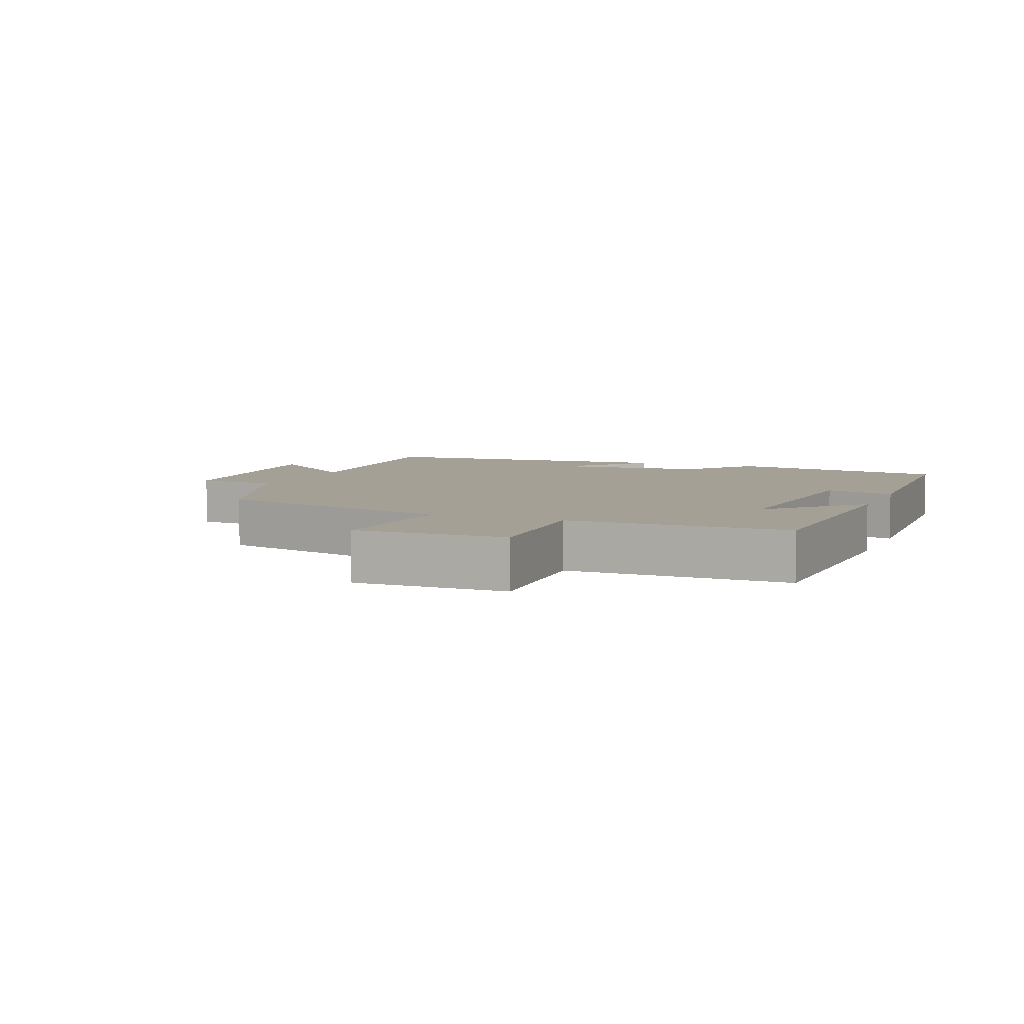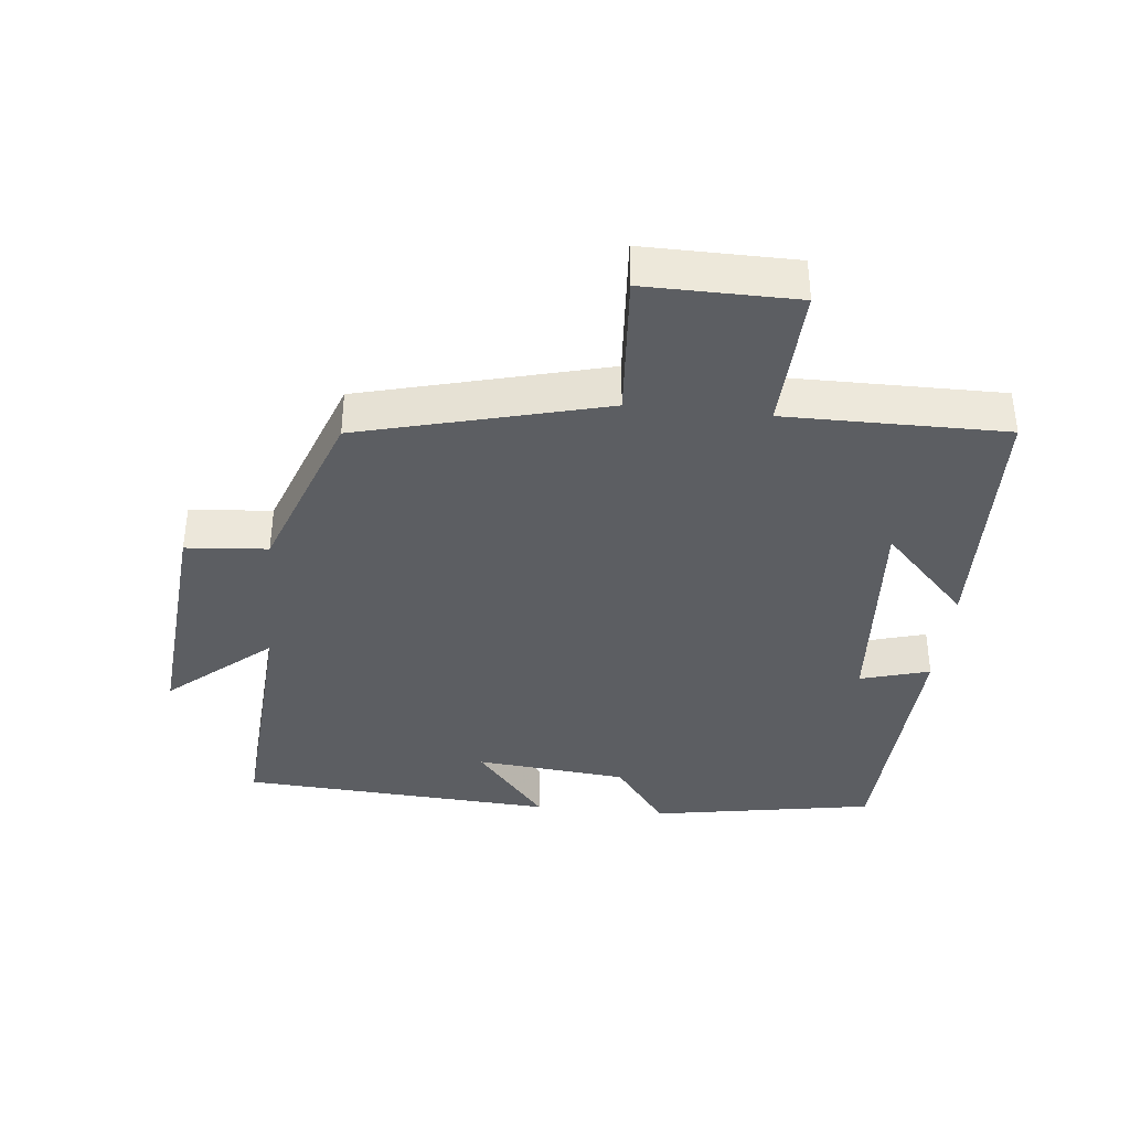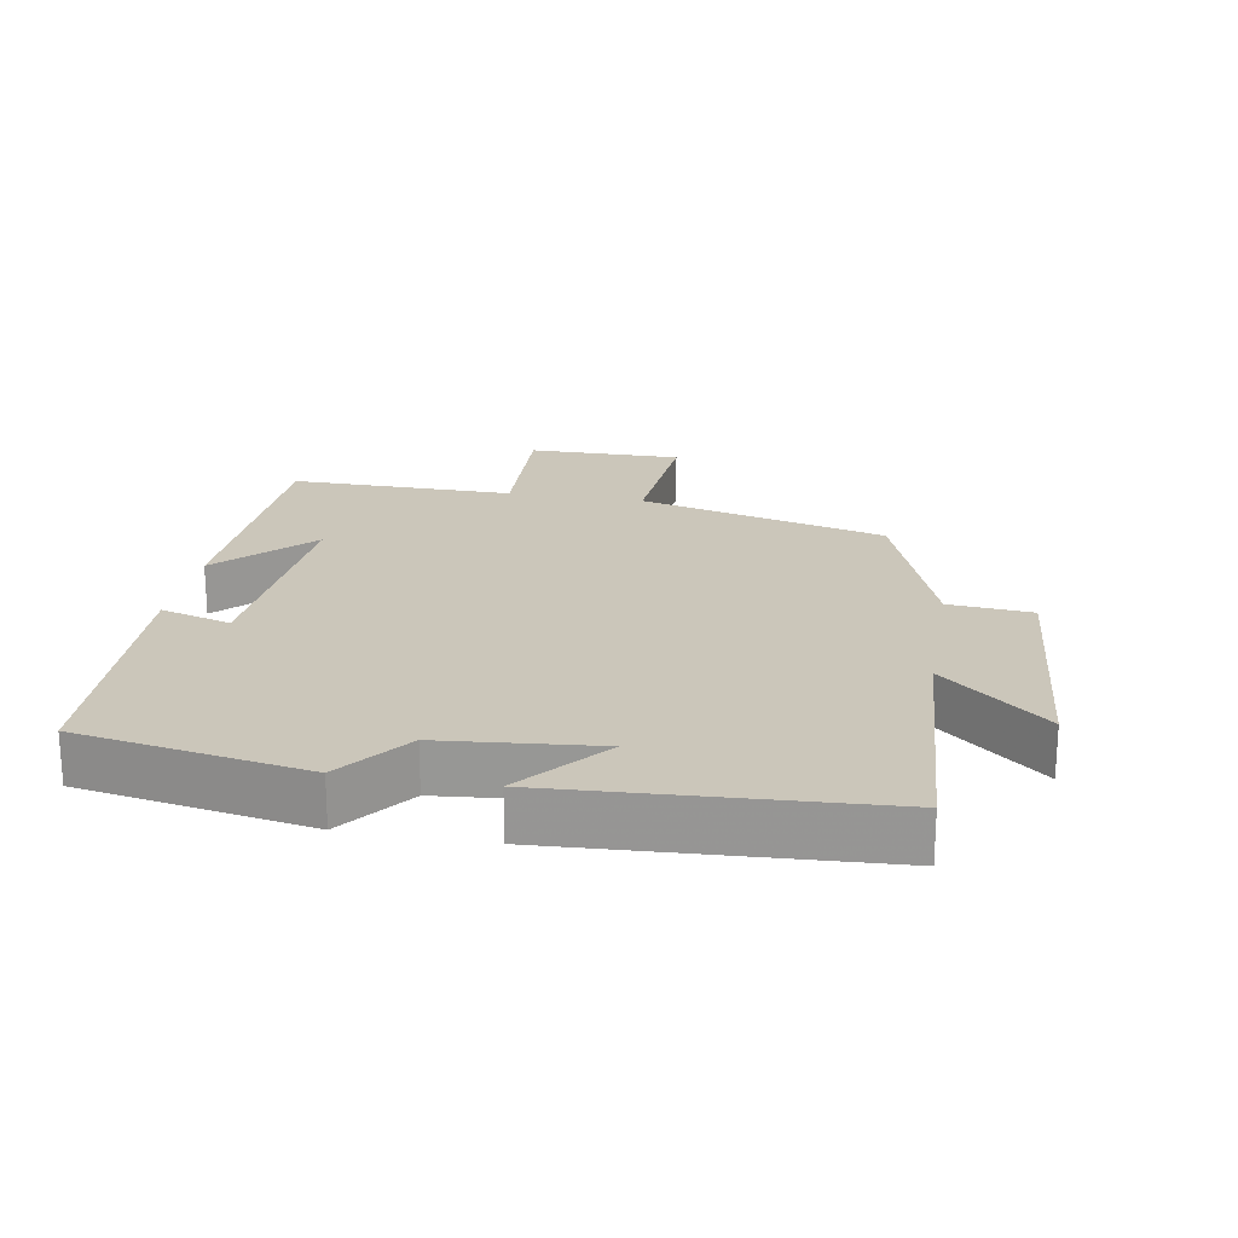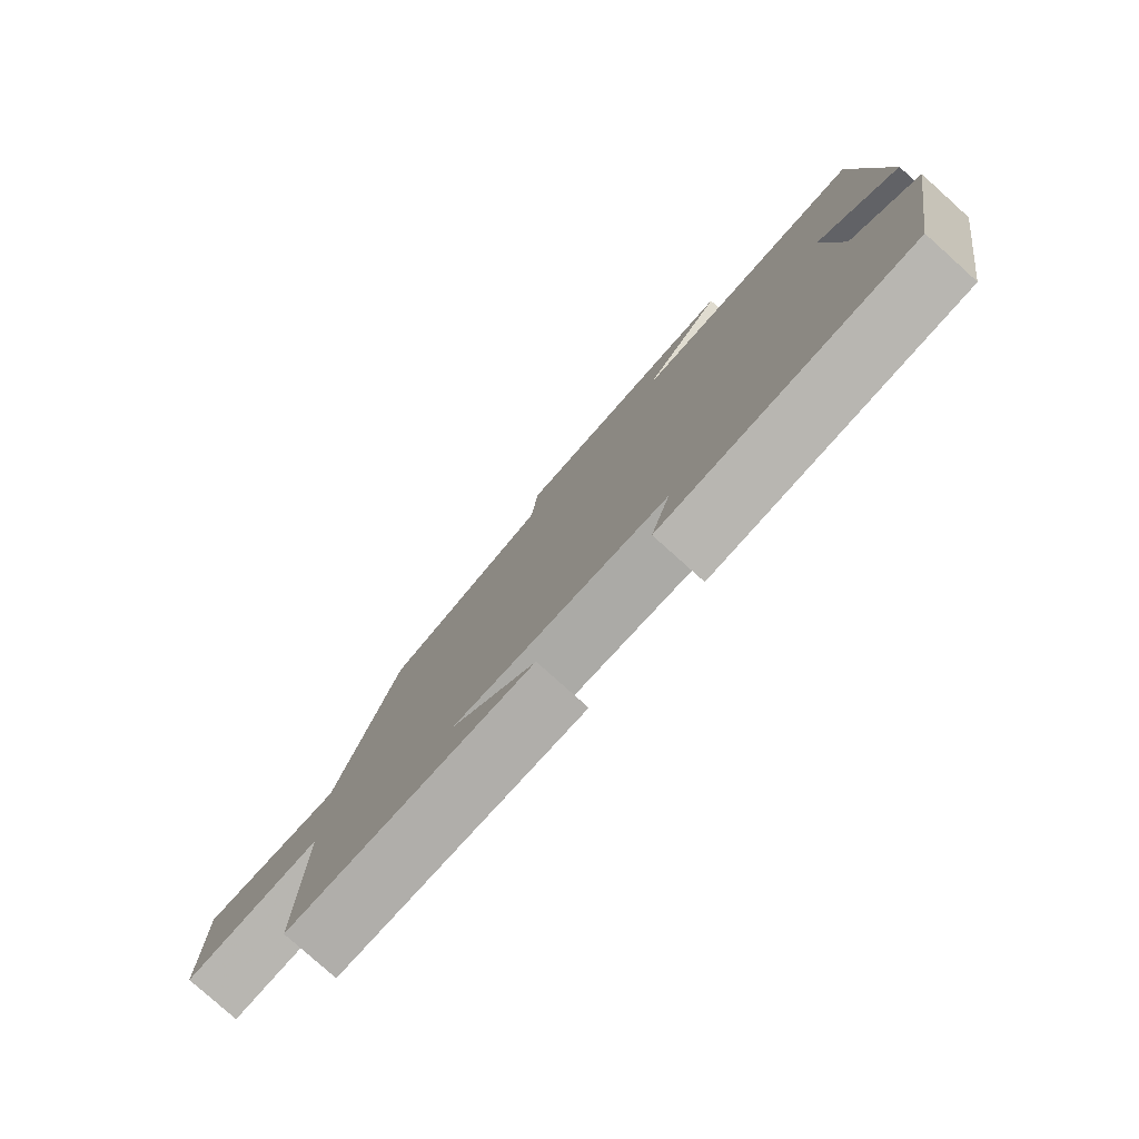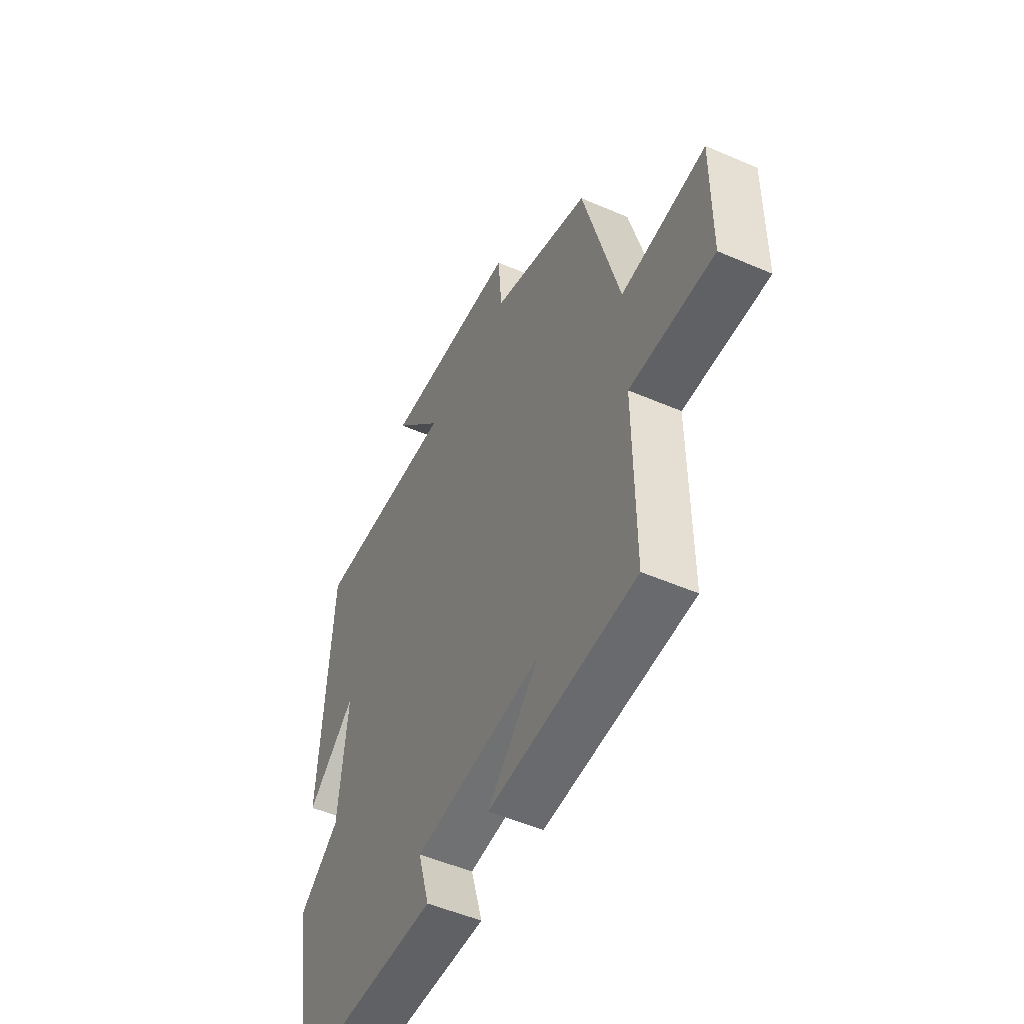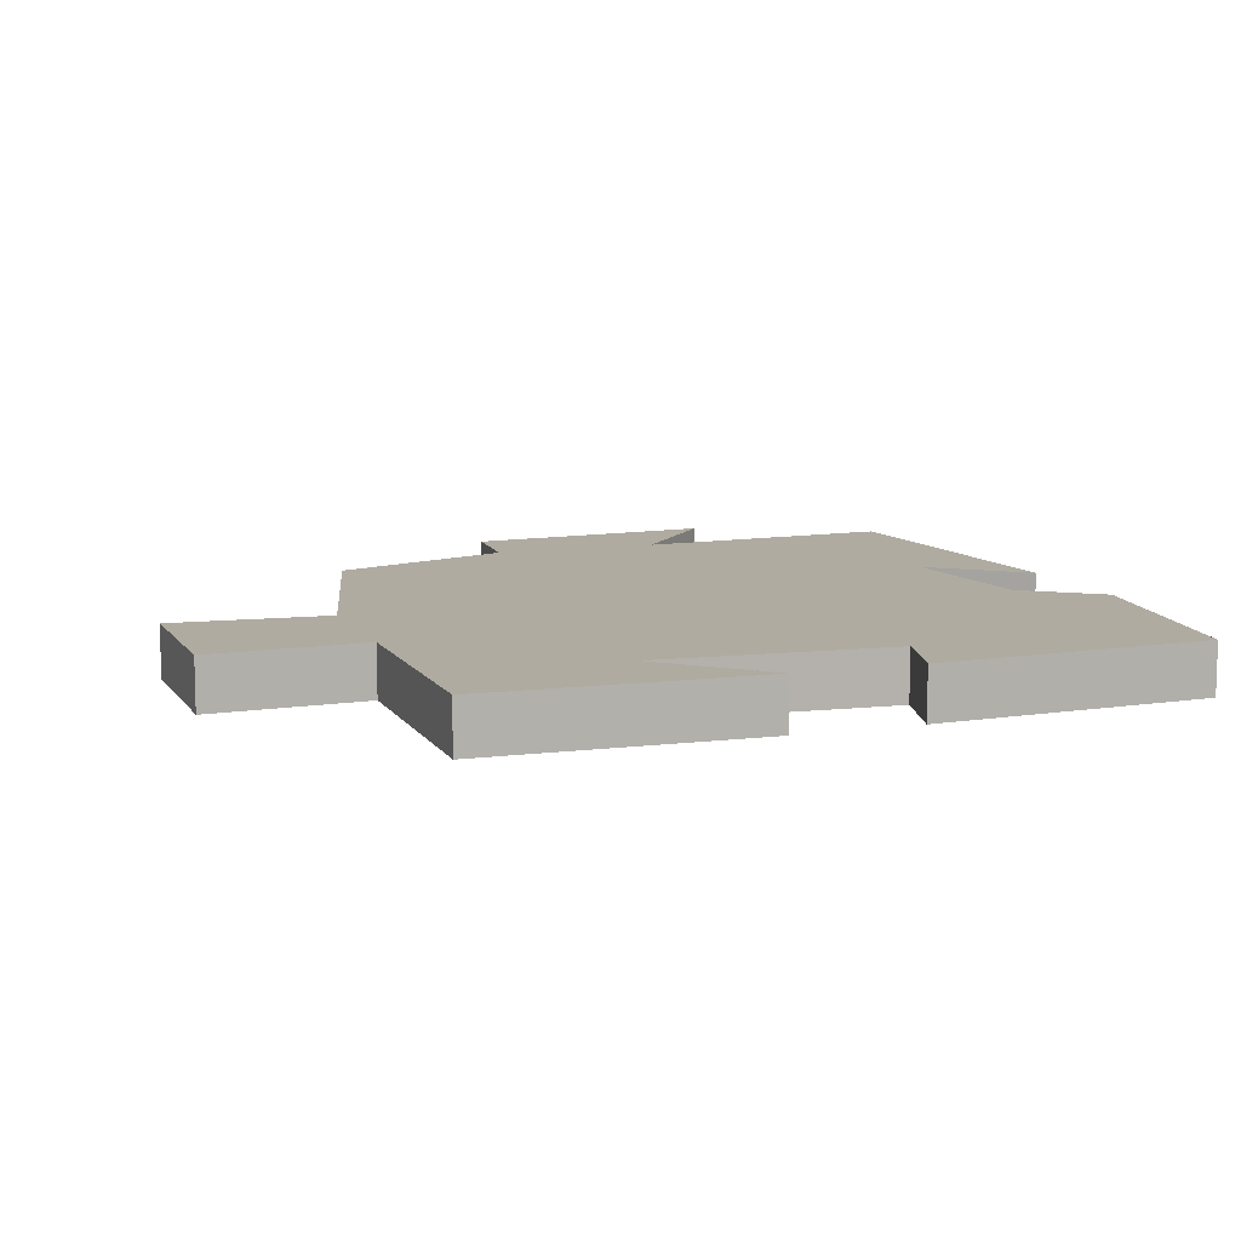
<metadata>
{"format":"obj","ext":"obj","renderer":"f3d","projection":"perspective","resolution":1024,"background":"white","views":[{"elev":5.9,"azim":112.0,"up":"+Y"},{"elev":-37.9,"azim":84.0,"up":"+Y"},{"elev":21.2,"azim":-80.0,"up":"+Y"},{"elev":-79.4,"azim":-131.9,"up":"+Z"},{"elev":-51.3,"azim":64.8,"up":"+Z"},{"elev":9.8,"azim":160.1,"up":"+Y"}]}
</metadata>
<code>
v -0.472 0.07 0.525
v -0.093 0.07 0.5
v -0.223 0.07 0.652
v 0.137 0.07 0.622
v 0.147 0.07 0.5
v 0.406 0.07 0.406
v 0.5 0.07 0.042
v 0.719 0.07 0.059
v 0.717 0.07 -0.167
v 0.5 0.07 -0.158
v 0.502 0.07 -0.487
v 0.12 0.07 -0.5
v 0.252 0.07 -0.372
v -0.08 0.07 -0.396
v -0.05 0.07 -0.5
v -0.442 0.07 -0.482
v -0.5 0.07 -0.147
v -0.395 0.07 -0.067
v -0.373 0.07 0.161
v -0.5 0.07 0.055
v -0.472 0 0.525
v -0.093 0 0.5
v -0.223 0 0.652
v 0.137 0 0.622
v 0.147 0 0.5
v 0.406 0 0.406
v 0.5 0 0.042
v 0.719 0 0.059
v 0.717 0 -0.167
v 0.5 0 -0.158
v 0.502 0 -0.487
v 0.12 0 -0.5
v 0.252 0 -0.372
v -0.08 0 -0.396
v -0.05 0 -0.5
v -0.442 0 -0.482
v -0.5 0 -0.147
v -0.395 0 -0.067
v -0.373 0 0.161
v -0.5 0 0.055
f 19 20 1 2
f 18 19 2
f 16 17 18
f 15 16 18
f 14 15 18
f 13 14 18 2
f 10 11 12 13
f 10 13 2
f 7 8 9 10
f 7 10 2
f 6 7 2
f 5 6 2
f 2 3 4 5
f 22 21 40 39
f 22 39 38
f 38 37 36
f 38 36 35
f 38 35 34
f 22 38 34 33
f 33 32 31 30
f 22 33 30
f 30 29 28 27
f 22 30 27
f 22 27 26
f 22 26 25
f 25 24 23 22
f 1 21 22 2
f 2 22 23 3
f 3 23 24 4
f 4 24 25 5
f 5 25 26 6
f 6 26 27 7
f 7 27 28 8
f 8 28 29 9
f 9 29 30 10
f 10 30 31 11
f 11 31 32 12
f 12 32 33 13
f 13 33 34 14
f 14 34 35 15
f 15 35 36 16
f 16 36 37 17
f 17 37 38 18
f 18 38 39 19
f 19 39 40 20
f 20 40 21 1

</code>
